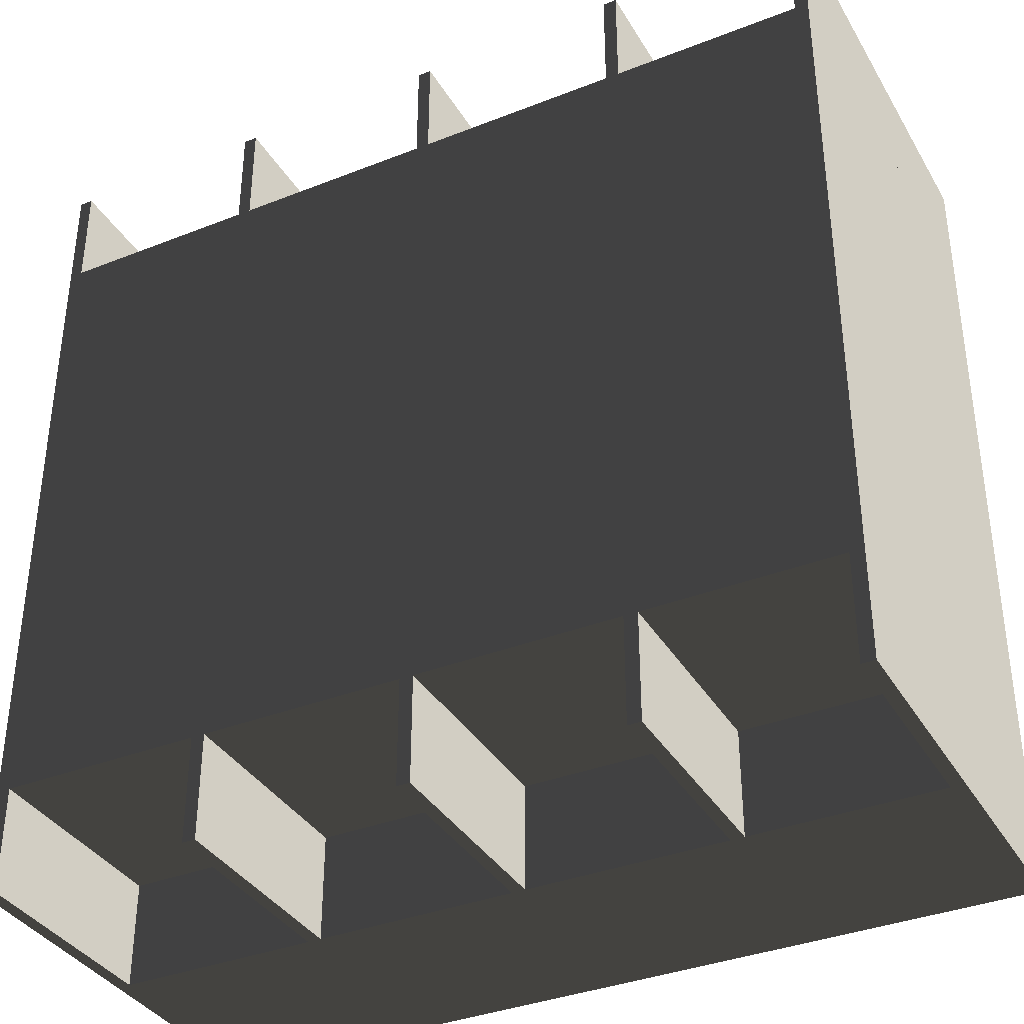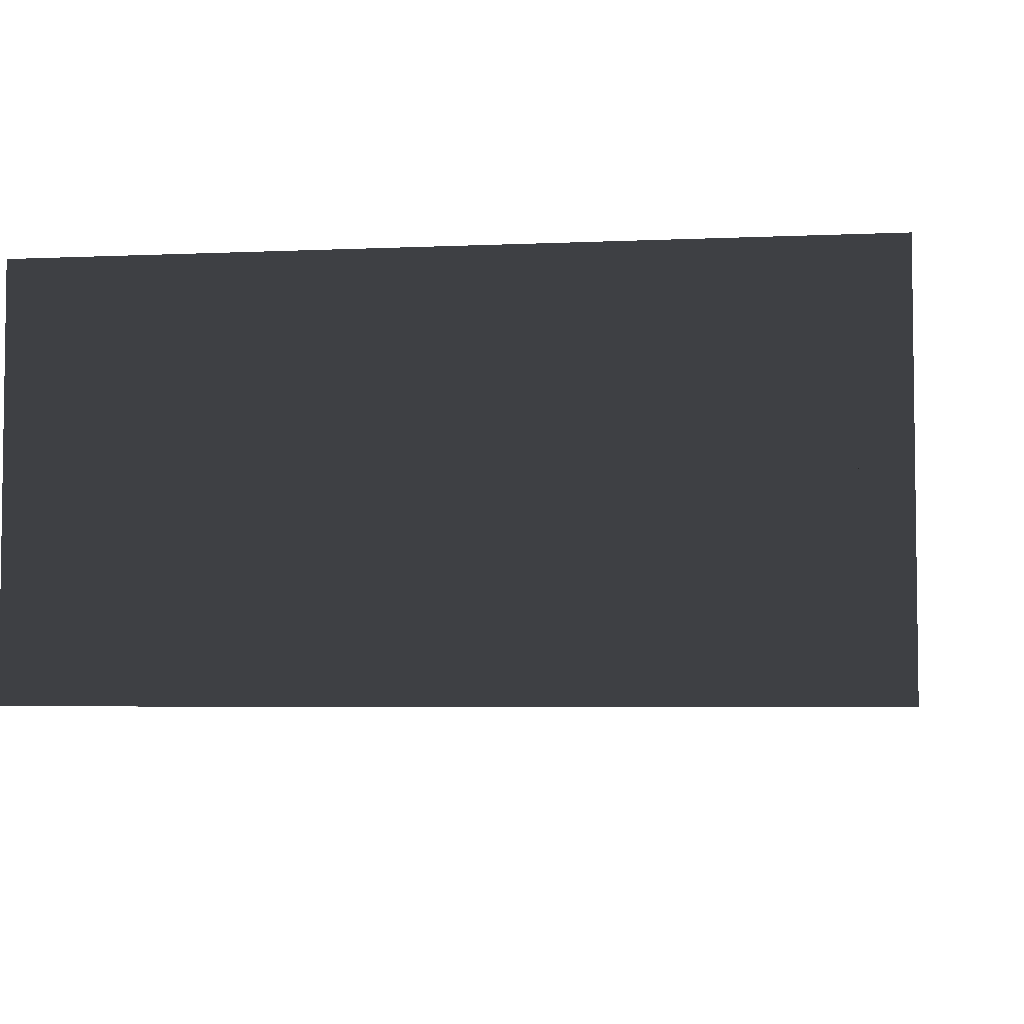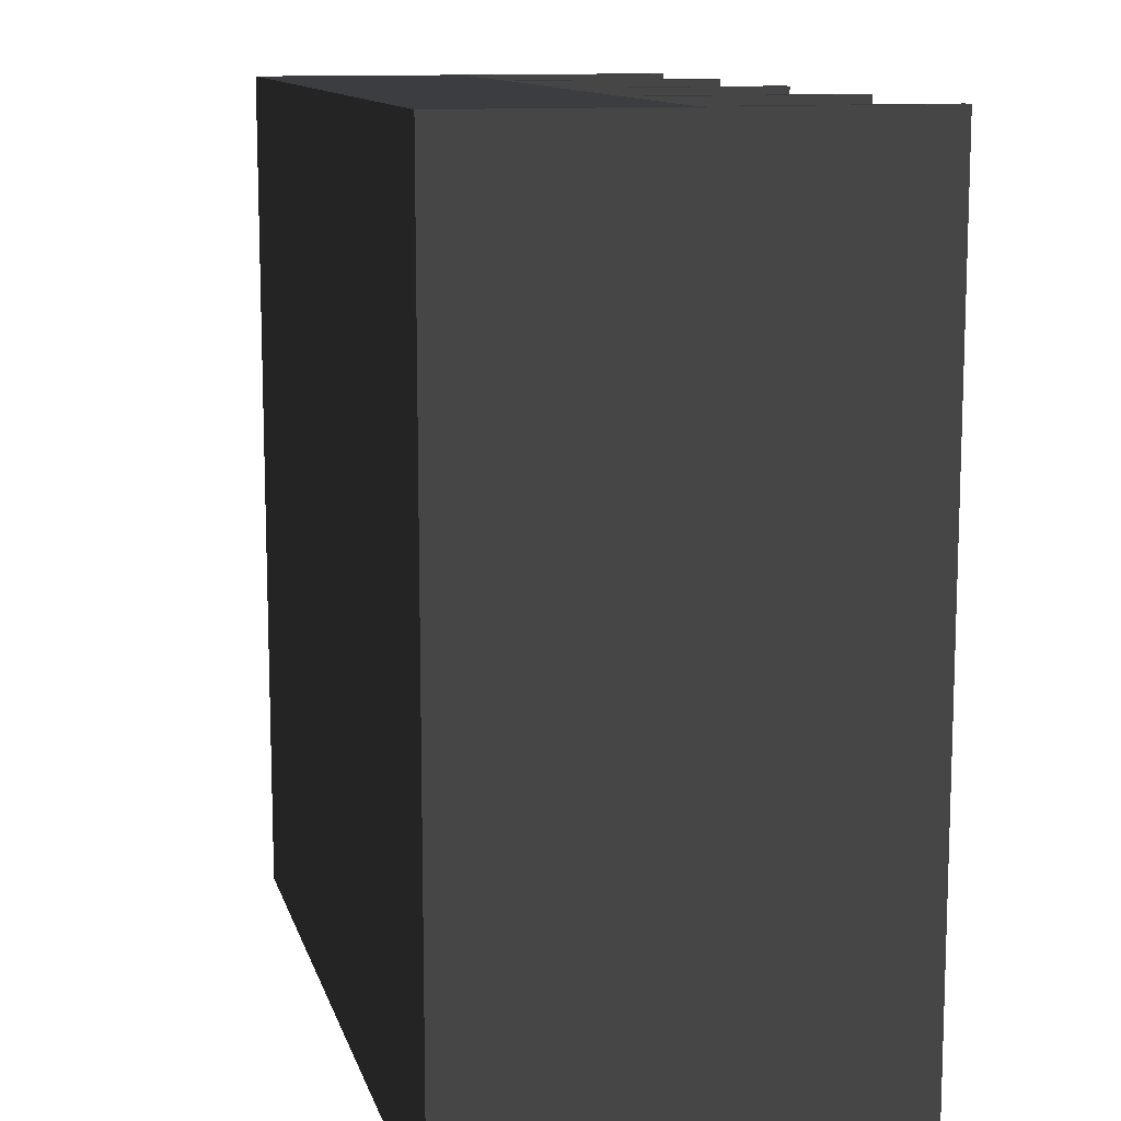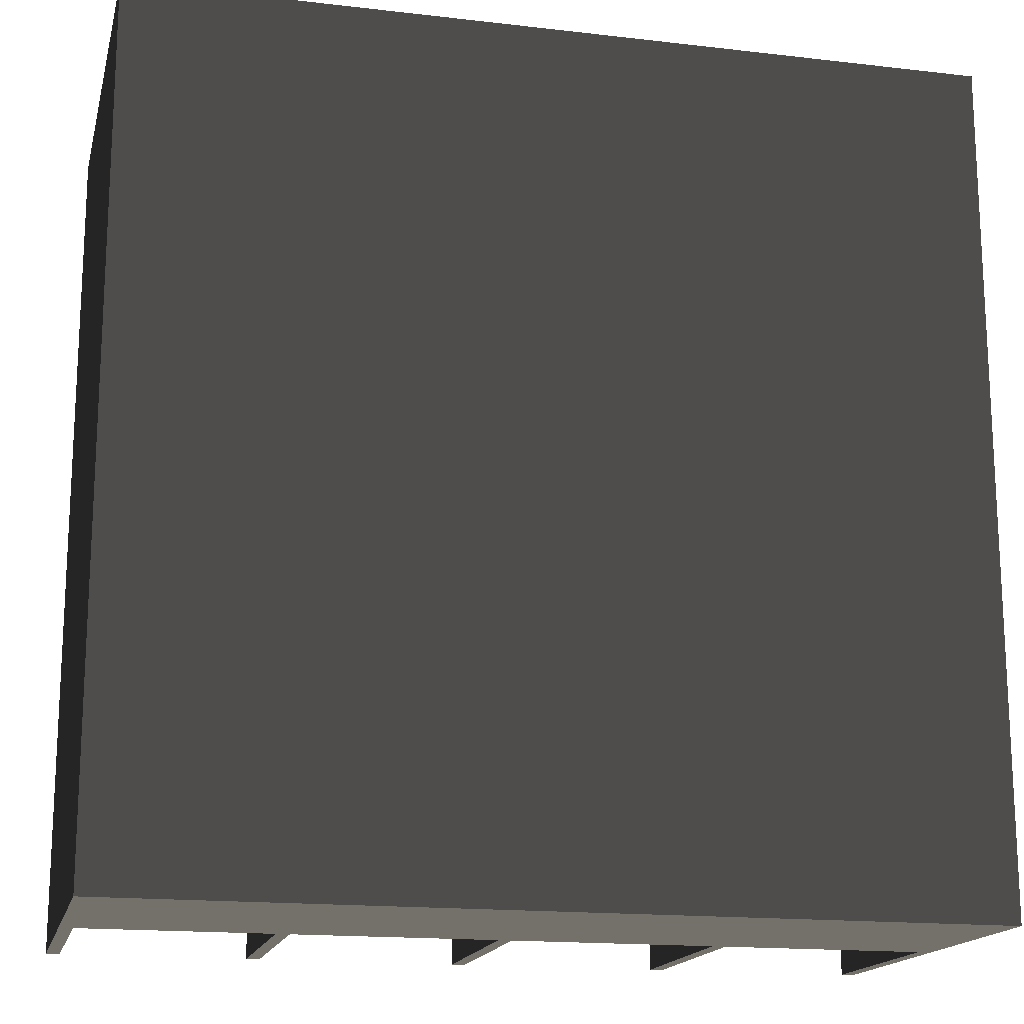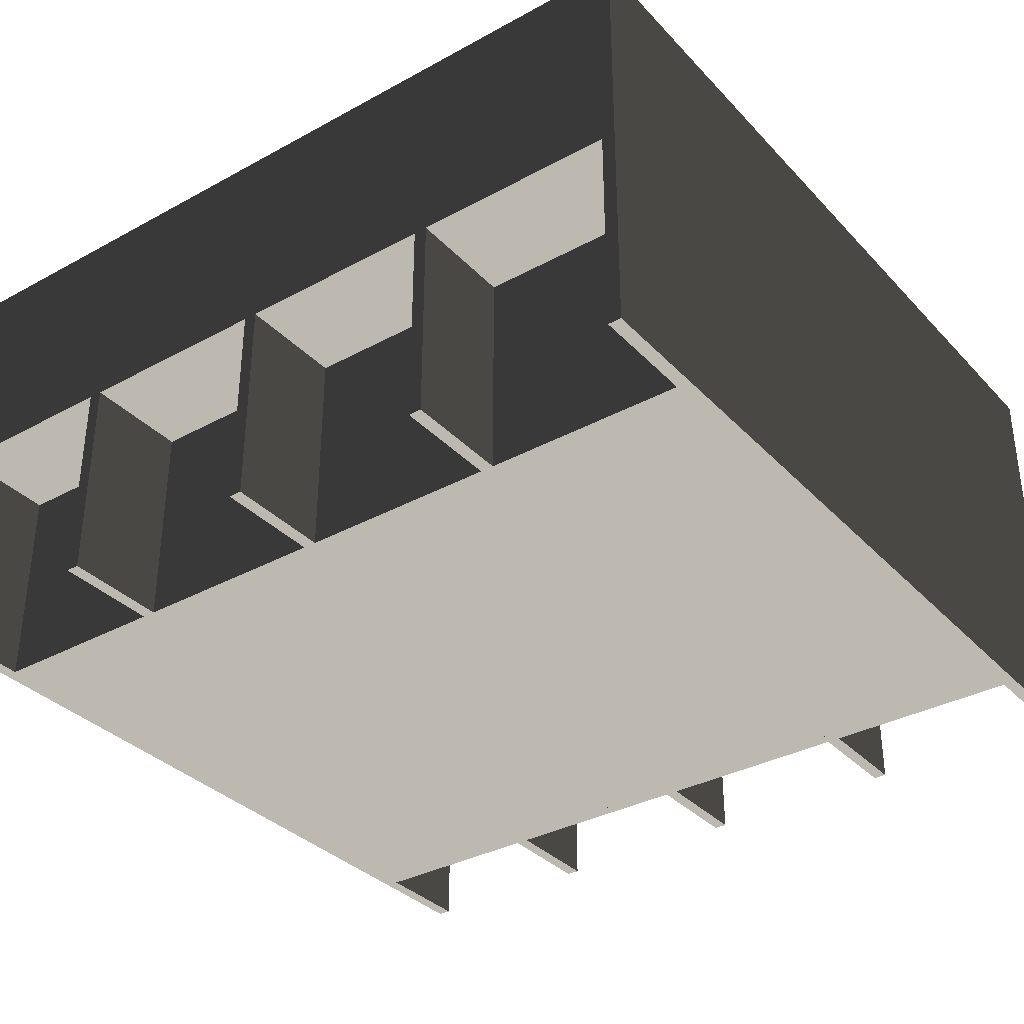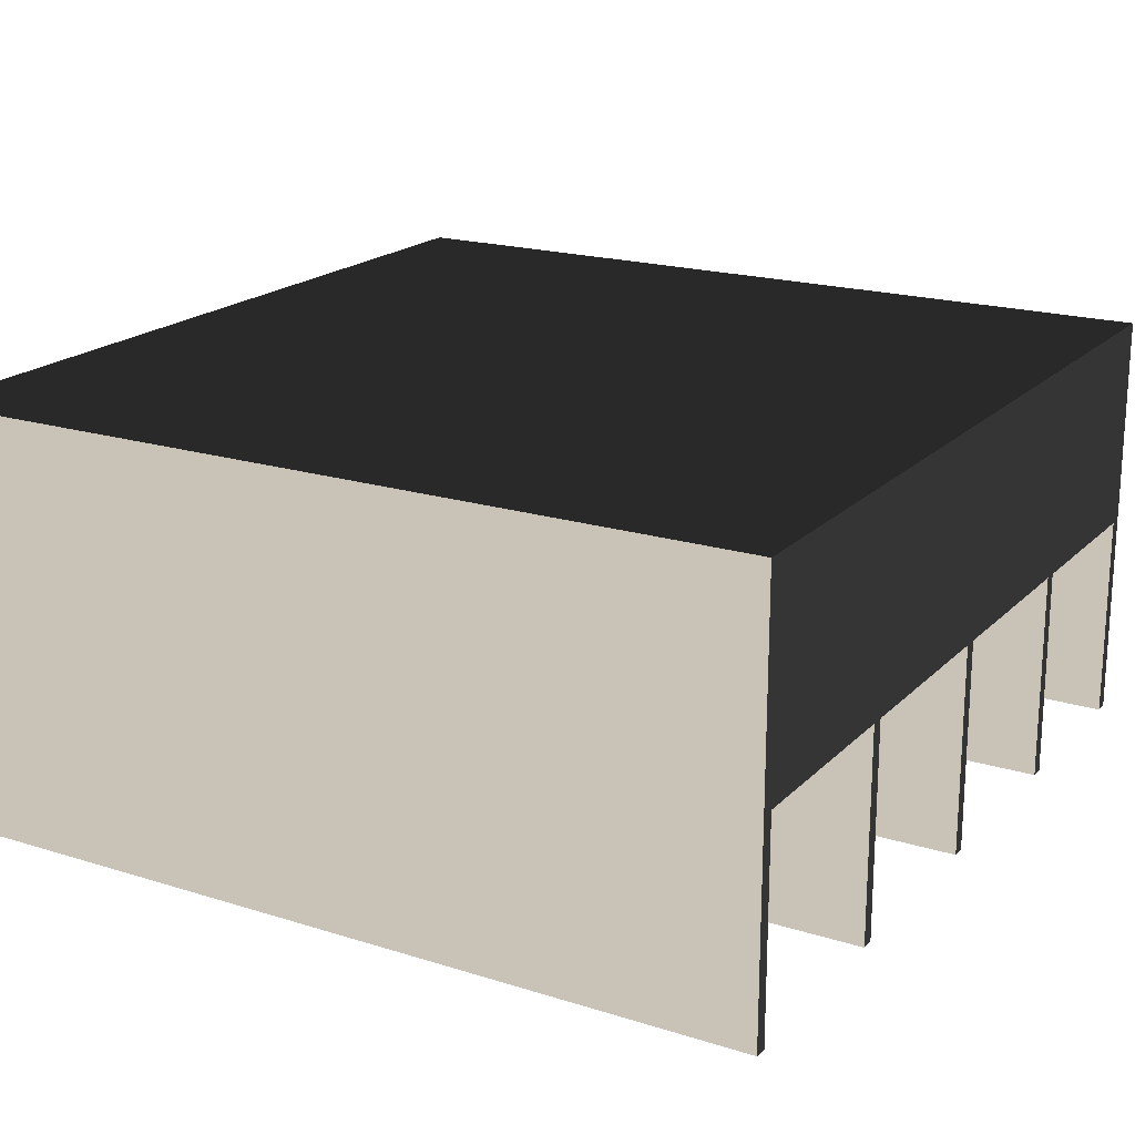
<metadata>
{"format":"obj","ext":"obj","renderer":"f3d","projection":"perspective","resolution":1024,"background":"white","views":[{"elev":-36.5,"azim":27.1,"up":"+Z"},{"elev":-4.7,"azim":98.3,"up":"+Y"},{"elev":11.8,"azim":-103.9,"up":"+Z"},{"elev":-16.7,"azim":166.7,"up":"+Z"},{"elev":-34.5,"azim":-143.7,"up":"+Y"},{"elev":19.4,"azim":-59.7,"up":"+Y"}]}
</metadata>
<code>
v 3.938 0 0.5
v 4 0 0.5
v 3.938 0 0.5625
v 4 0 0.5625
v 0 1 0
v 4 1 0
v 0 1 0.5
v 4 1 0.5
v 3.938 1 0.5
v 0.0625 1 0.5
v 0.0625 0 0.5
v 4 0 3.5
v 4 1 3.5
v 4 0 4
v 4 1 4
v 3.938 1 3.5
v 3.938 0 3.5
v 0.0625 1 0.5625
v 0.0625 0 0.5625
v 3.938 1 0.5625
v 3.938 1 4
v 3.938 0 4
v 3.062 0 0
v 3.062 1 0
v 3.062 0 0.5
v 3.062 1 0.5
v 3 1 0
v 3 0 0
v 3 1 0.5
v 3 0 0.5
v 1 0 3.5
v 1.062 0 3.5
v 1 0 4
v 1.062 0 4
v 2 1 0.5
v 2 0 0.5
v 2.062 1 0.5
v 2.062 0 0.5
v 3.938 0 0
v 4 0 0
v 0 2 3.5
v 0 1 3.5
v 0 2 4
v 0 1 4
v 1.062 1 0
v 1.062 0 0
v 1 1 0
v 1 0 0
v 1.062 0 0.5
v 1.062 1 0.5
v 1 1 0.5
v 1 0 0.5
v 0 0 3.438
v 0.0625 0 3.438
v 0 0 3.5
v 0.0625 0 3.5
v 0 0 0.5
v 3 0 3.5
v 3.062 0 3.5
v 3 0 4
v 3.062 0 4
v 3.938 0 3.438
v 3.938 1 3.438
v 2 0 0
v 2.062 0 0
v 1 1 4
v 1.062 1 4
v 0 0 0.5625
v 0.0625 1 3.5
v 0.0625 1 4
v 0 0 4
v 0.0625 0 4
v 3 1 4
v 3.062 1 4
v 0 0 0
v 0.0625 0 0
v 4 2 3.5
v 4 2 4
v 2 1 3.5
v 2 0 3.5
v 2 1 4
v 2 0 4
v 2.062 1 3.5
v 2.062 1 4
v 2.062 0 3.5
v 2.062 0 4
v 4 0 3.438
v 0.0625 1 3.438
v 2.062 1 0
v 2 1 0
v 4 2 0
v 4 2 0.5
v 0.0625 1 0
v 0 2 0
v 0 2 0.5
v 1.062 1 3.5
v 1 1 3.5
v 3.938 1 0
v 3 1 3.5
v 3.062 1 3.5
f 4 3 1 2
f 8 7 5 6
f 11 10 9 1
f 15 14 12 13
f 17 16 13 12
f 3 20 18 19
f 21 15 13 16
f 22 21 16 17
f 18 20 9 10
f 19 18 10 11
f 26 25 23 24
f 28 27 24 23
f 29 26 24 27
f 30 29 27 28
f 34 33 31 32
f 38 37 35 36
f 2 1 39 40
f 44 43 41 42
f 48 47 45 46
f 50 49 46 45
f 52 51 47 48
f 51 50 45 47
f 56 55 53 54
f 11 10 7 57
f 61 60 58 59
f 16 17 62 63
f 38 36 64 65
f 34 67 66 33
f 19 68 57 11
f 44 70 69 42
f 71 44 42 55
f 70 72 56 69
f 55 42 69 56
f 20 3 1 9
f 61 74 73 60
f 11 57 75 76
f 78 15 13 77
f 82 81 79 80
f 81 84 83 79
f 80 79 83 85
f 84 86 85 83
f 12 17 62 87
f 54 88 63 62
f 69 16 63 88
f 2 8 9 1
f 56 69 88 54
f 17 16 69 56
f 57 7 10 11
f 18 19 11 10
f 37 38 65 89
f 64 90 89 65
f 35 37 89 90
f 36 35 90 64
f 92 8 6 91
f 72 71 55 56
f 25 26 29 30
f 19 18 20 3
f 14 15 21 22
f 75 5 93 76
f 10 11 76 93
f 57 7 5 75
f 77 12 2 92
f 7 10 93 5
f 49 50 51 52
f 86 82 80 85
f 20 18 10 9
f 12 13 16 17
f 17 16 63 62
f 15 78 43 44
f 17 56 54 62
f 5 94 91 6
f 3 20 9 1
f 87 53 68 4
f 7 95 94 5
f 1 9 8 2
f 43 78 91 94
f 14 22 17 12
f 3 19 11 1
f 25 30 28 23
f 72 70 44 71
f 66 67 96 97
f 33 66 97 31
f 67 34 32 96
f 31 97 96 32
f 16 69 88 63
f 1 9 98 39
f 9 8 6 98
f 55 41 95 57
f 39 98 6 40
f 8 2 40 6
f 15 44 42 13
f 69 56 54 88
f 86 84 81 82
f 49 52 48 46
f 56 69 42 55
f 62 63 88 54
f 60 73 99 58
f 73 74 100 99
f 58 99 100 59
f 74 61 59 100

</code>
